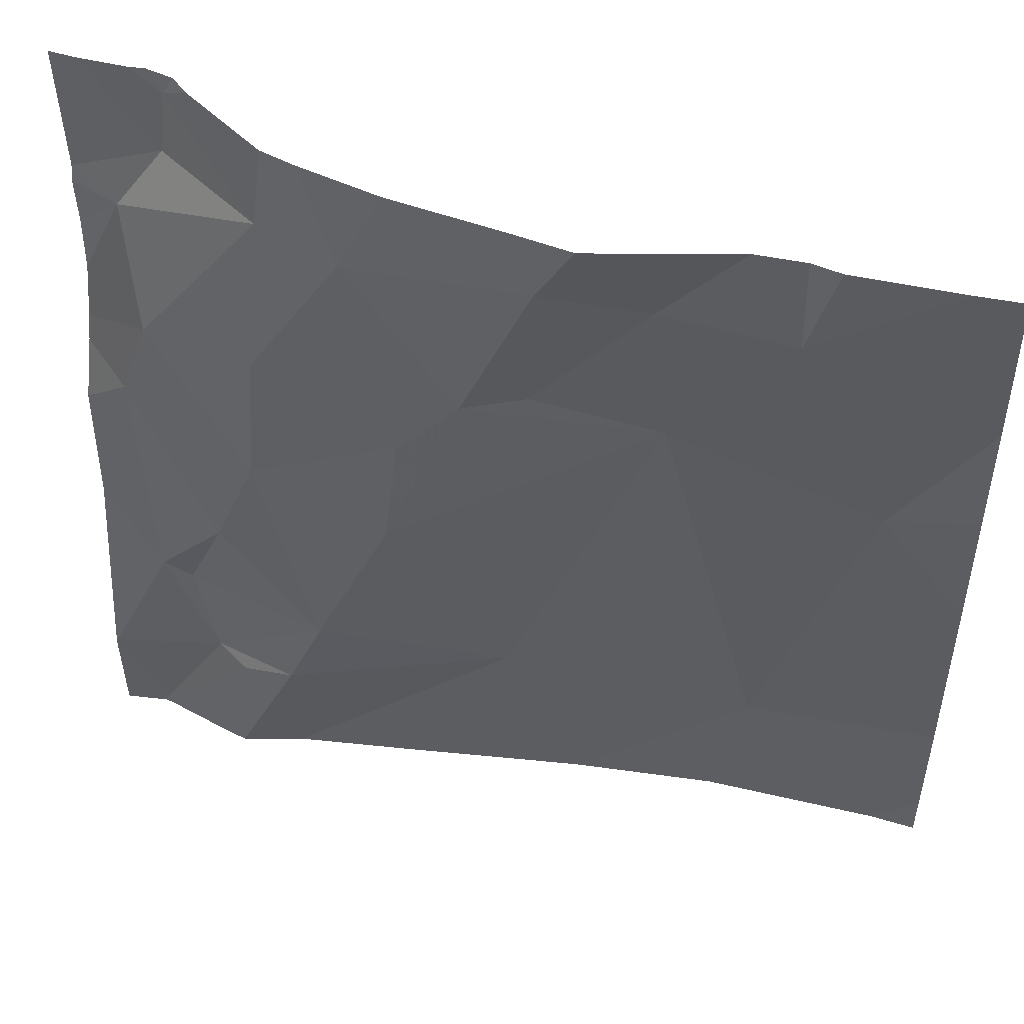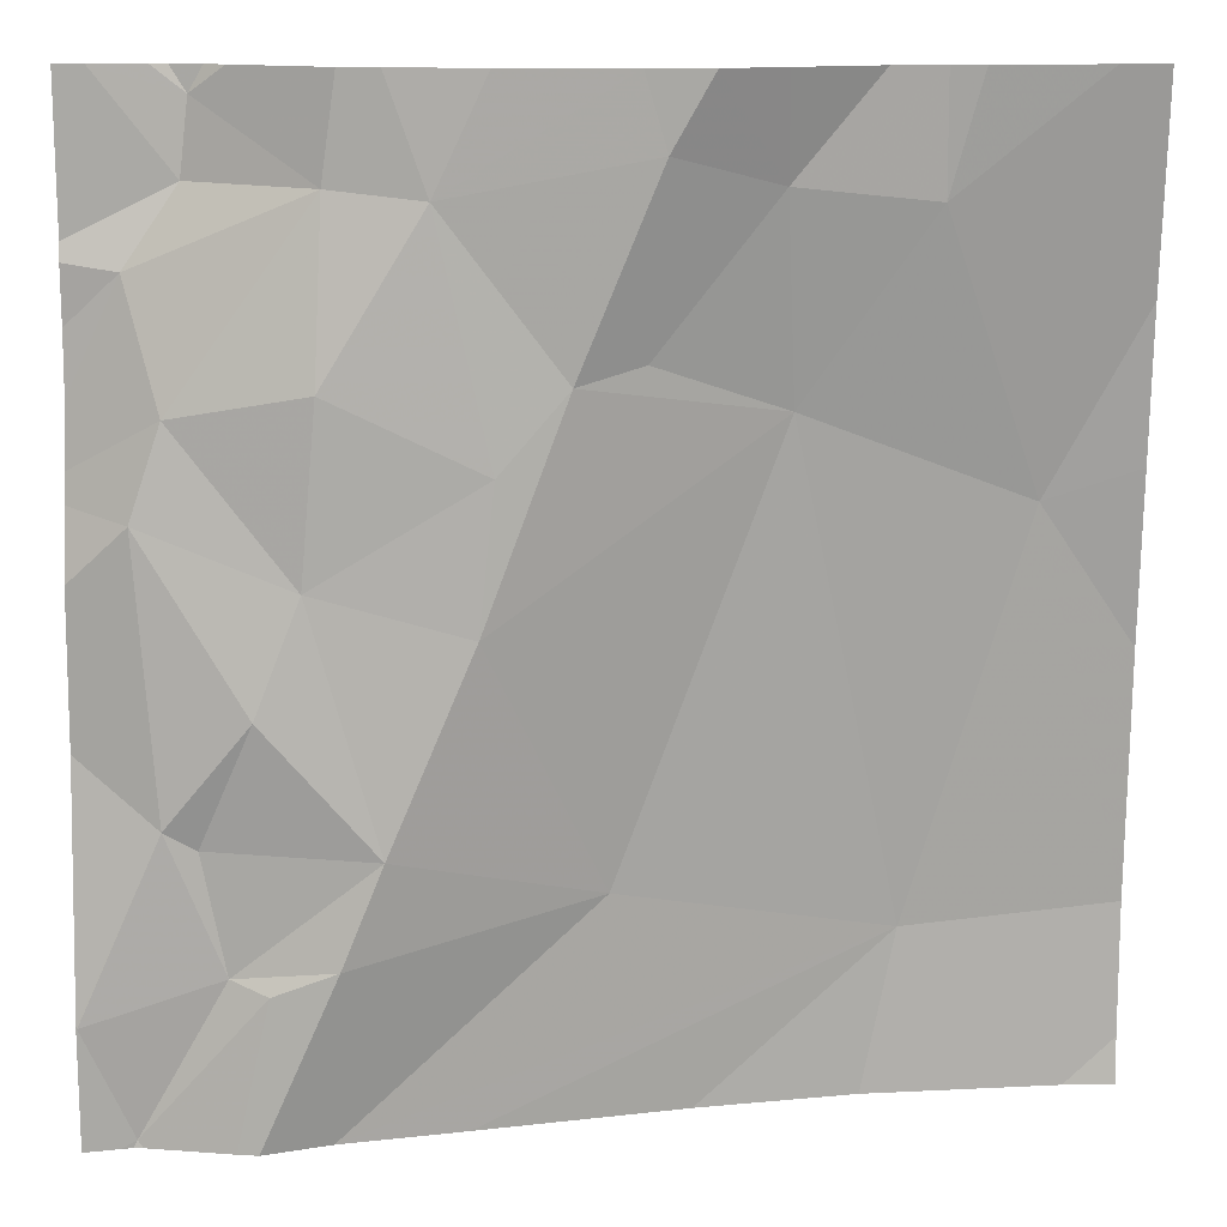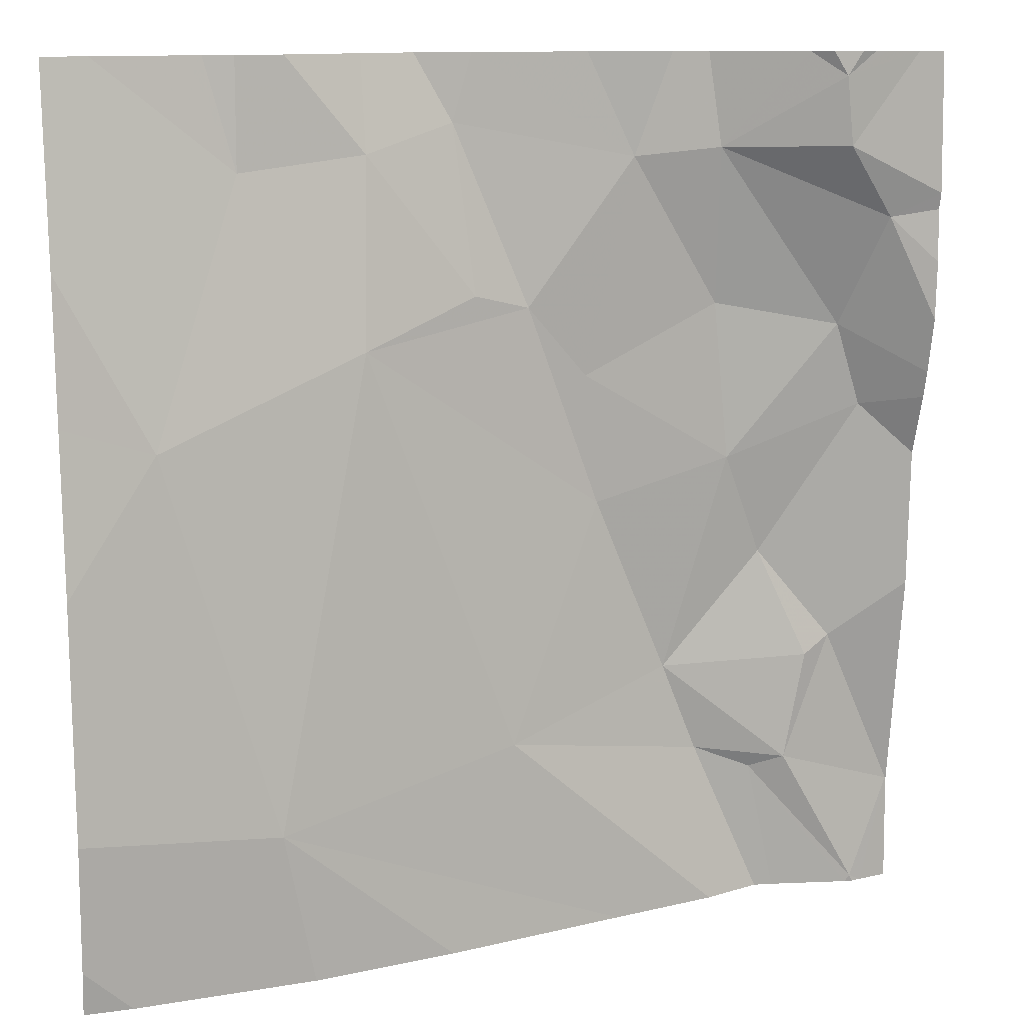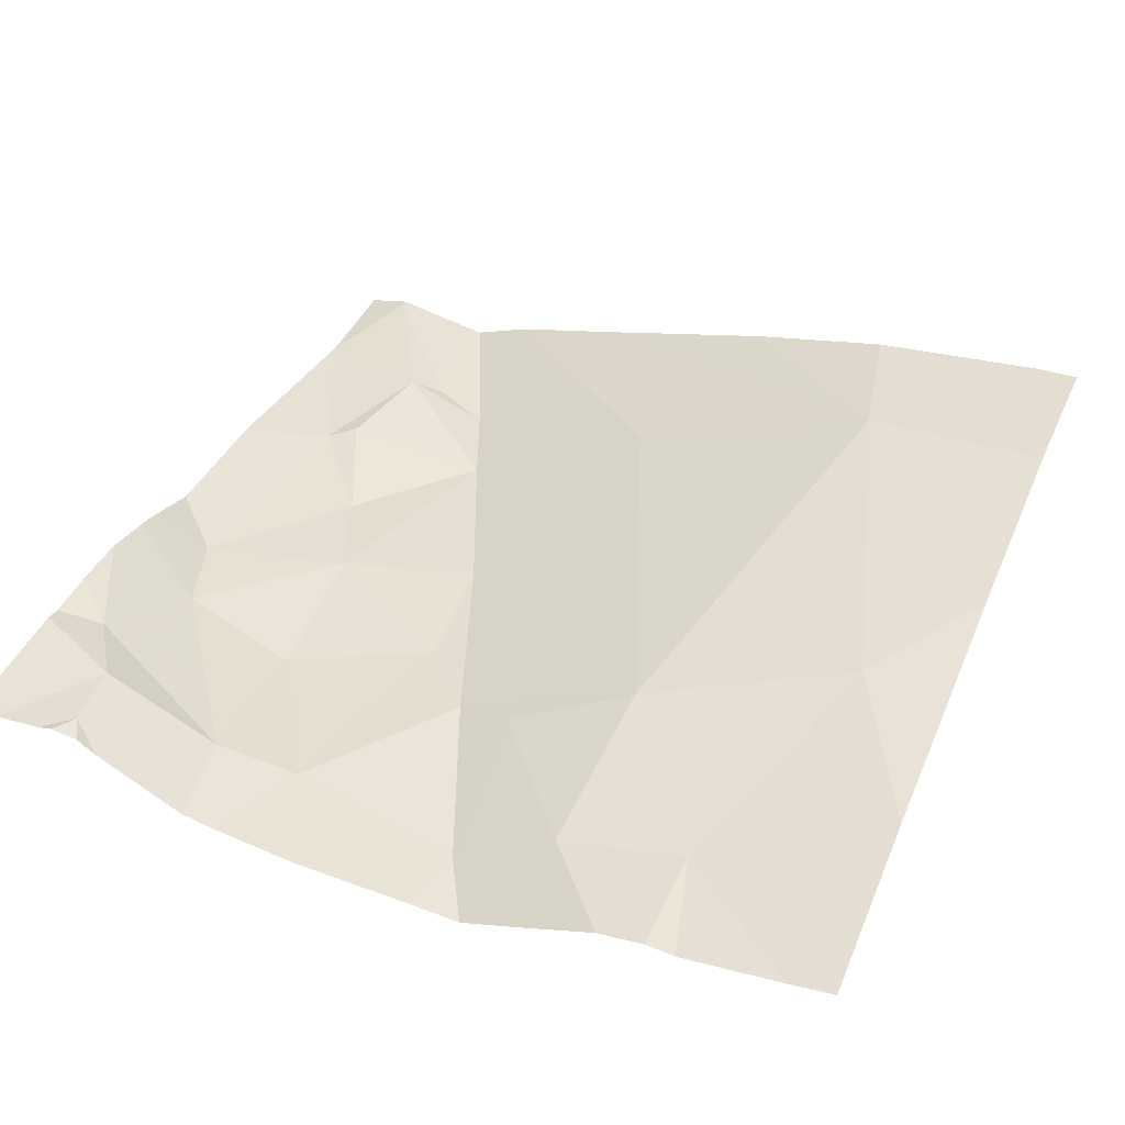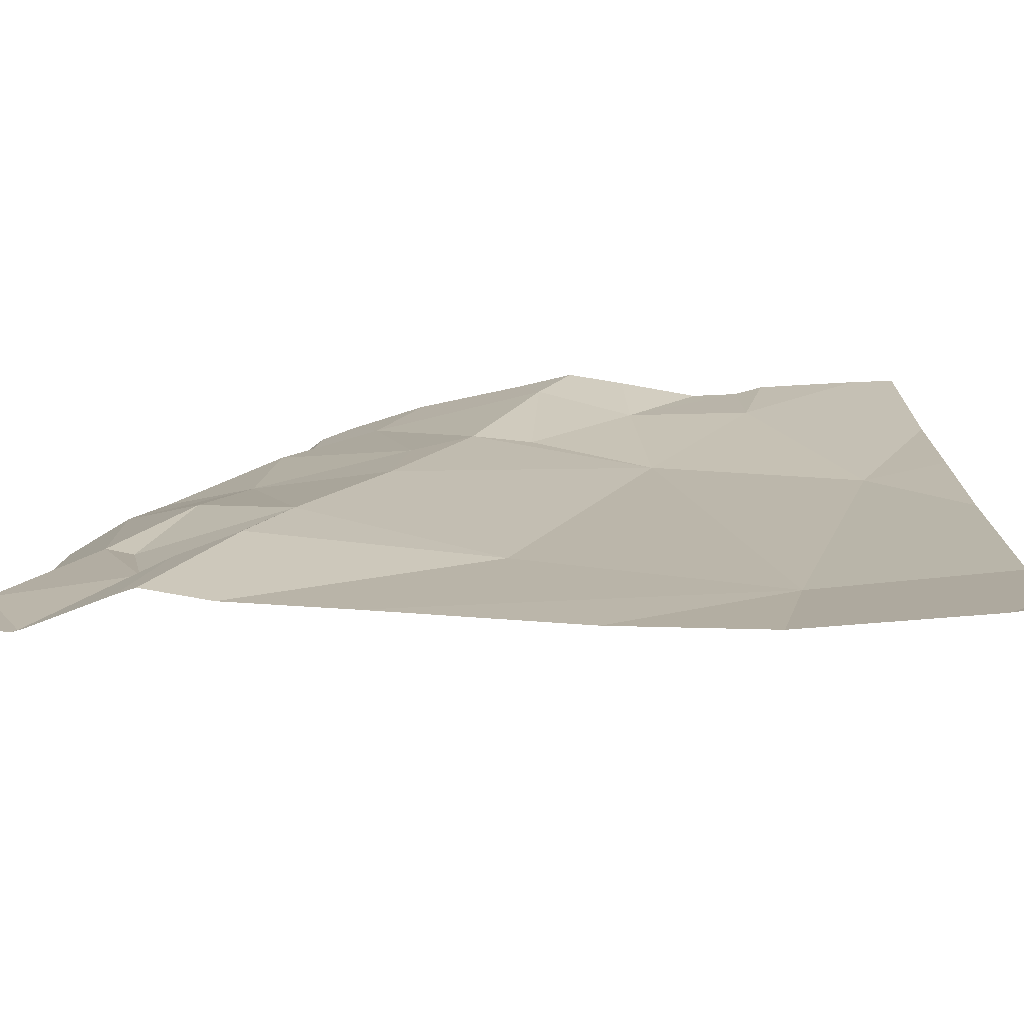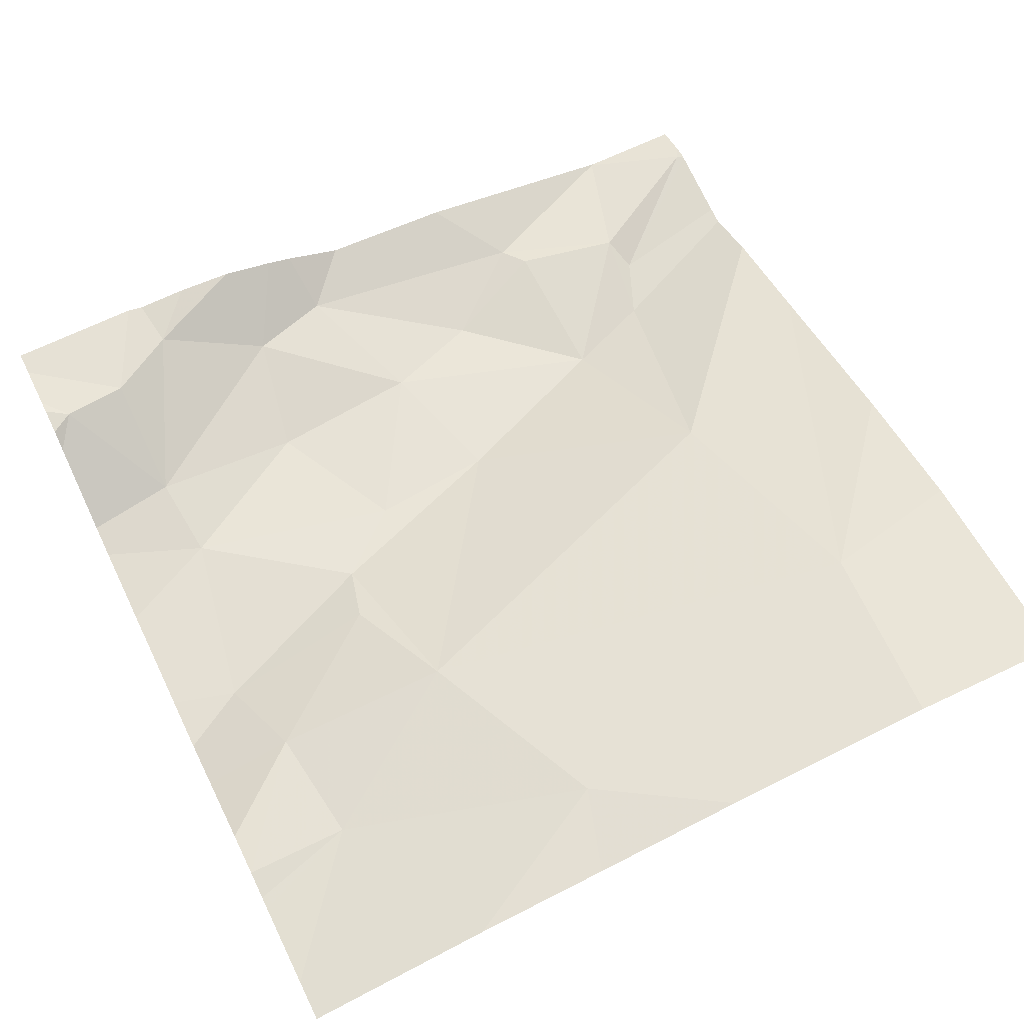
<metadata>
{"format":"obj","ext":"obj","renderer":"f3d","projection":"perspective","resolution":1024,"background":"white","views":[{"elev":50.6,"azim":-160.4,"up":"+Y"},{"elev":13.1,"azim":178.5,"up":"+Y"},{"elev":11.8,"azim":-17.2,"up":"+Y"},{"elev":40.9,"azim":-157.5,"up":"+Z"},{"elev":-79.5,"azim":-170.5,"up":"+Y"},{"elev":62.9,"azim":-116.1,"up":"+Z"}]}
</metadata>
<code>
v -54.16 255.9 483.3
v -53.45 255.7 483.3
v -53.45 255.6 483.3
v -54.2 255.1 483.4
v -54.25 255.9 483.3
v -54.09 255.6 483.3
v -54.22 255.8 483.3
v -54.08 255.8 483.3
v -54.36 255.9 483.3
v -54.31 255.5 483.3
v -53.93 255.2 483.3
v -53.62 255.4 483.2
v -53.73 255.2 483.2
v -53.66 255.5 483.2
v -53.63 255.1 483.2
v -53.5 255 483.2
v -53.55 255.9 483.3
v -53.68 255 483.2
v -53.83 255.6 483.2
v -53.81 255.4 483.2
v -53.68 255.8 483.3
v -53.57 255.9 483.3
v -53.56 255.8 483.3
v -53.54 255.3 483.2
v -53.46 255.1 483.2
v -53.59 255.1 483.2
v -53.57 255.2 483.2
v -53.61 255 483.2
v -53.49 255 483.2
v -53.51 255.7 483.3
v -53.5 255 483.2
v -53.98 255.8 483.2
v -53.69 255.1 483.2
v -53.68 255.6 483.2
v -53.54 255.6 483.3
v -53.51 255.5 483.2
v -53.78 255.8 483.2
v -53.59 255 483.2
v -53.5 255 483.2
v -53.51 255 483.2
v -53.9 255.7 483.2
v -53.96 255.7 483.3
v -54.21 255.9 483.3
v -54.16 255 483.3
v -54.36 255 483.4
v -54.41 255 483.4
v -54.41 255.1 483.4
v -54.02 255.9 483.2
v -54.41 255.6 483.3
v -54.41 255.4 483.4
v -54.41 255.7 483.3
v -53.58 255.9 483.3
v -53.45 255.5 483.3
v -53.45 255.6 483.3
v -53.45 255.1 483.2
v -53.45 255.1 483.2
v -53.45 255.3 483.3
v -53.45 255.5 483.3
v -53.45 255.8 483.3
v -53.45 255.8 483.3
v -53.45 255.1 483.2
v -53.45 255.1 483.2
v -53.8 255 483.3
v -54 255 483.3
v -53.45 255 483.2
v -54.41 255 483.4
v -53.45 255 483.2
v -53.95 255.9 483.2
v -53.6 255.9 483.3
v -53.7 255.9 483.2
v -53.48 255.9 483.3
v -53.74 255.9 483.2
v -53.83 255.9 483.2
v -54.08 255.9 483.2
v -54.26 255.9 483.3
v -54.4 255.9 483.3
v -54.41 255.9 483.3
v -53.52 255.9 483.3
v -53.45 255.9 483.3
v -53.54 255.9 483.3
f 46 4 47
f 7 6 8
f 70 21 69
f 69 22 52
f 6 10 4
f 47 10 50
f 4 11 6
f 43 8 1
f 10 6 7
f 10 7 9
f 13 12 14
f 40 15 38
f 14 19 20
f 22 21 23
f 25 24 26
f 24 27 26
f 65 25 29
f 68 32 37
f 64 4 44
f 21 22 69
f 15 26 33
f 34 14 35
f 35 36 53
f 34 37 19
f 20 13 14
f 14 12 36
f 30 23 21
f 35 30 21
f 12 27 24
f 25 16 29
f 21 37 34
f 24 25 56
f 36 24 57
f 63 4 64
f 13 33 26
f 3 35 54
f 14 36 35
f 37 21 70
f 22 23 71
f 59 30 60
f 11 13 20
f 20 19 41
f 27 13 26
f 12 24 36
f 13 11 33
f 28 11 18
f 27 12 13
f 6 20 41
f 15 16 26
f 14 34 19
f 8 32 48
f 42 41 32
f 32 8 42
f 42 6 41
f 68 37 73
f 34 35 21
f 18 4 63
f 6 11 20
f 25 26 16
f 38 33 28
f 41 19 37
f 48 32 68
f 41 37 32
f 8 6 42
f 18 11 4
f 52 22 17
f 17 22 80
f 4 46 45
f 28 33 11
f 47 4 10
f 1 8 74
f 49 10 51
f 50 10 49
f 29 16 31
f 2 30 3
f 3 30 35
f 51 10 76
f 53 36 58
f 54 35 53
f 31 16 39
f 55 25 65
f 38 15 33
f 9 7 75
f 56 25 62
f 57 24 56
f 43 7 8
f 58 36 57
f 40 16 15
f 71 59 79
f 39 16 40
f 59 23 30
f 44 4 45
f 60 30 2
f 61 25 55
f 45 46 66
f 5 7 43
f 62 25 61
f 67 55 65
f 71 23 59
f 72 37 70
f 73 37 72
f 74 8 48
f 75 7 5
f 76 10 9
f 77 51 76
f 78 22 71
f 80 22 78

</code>
